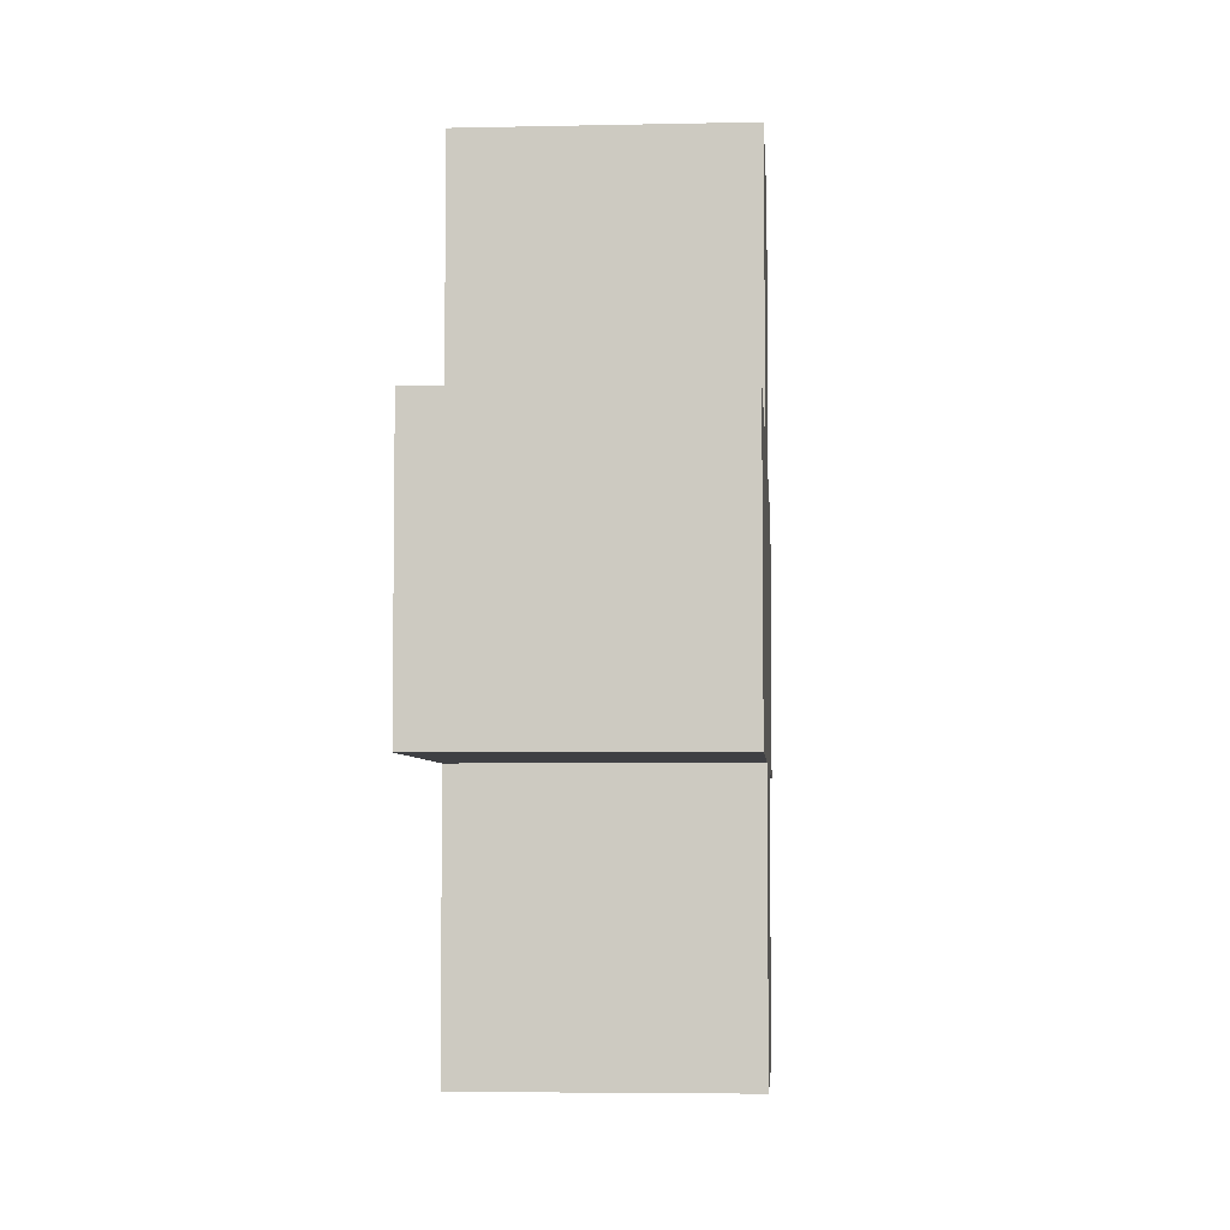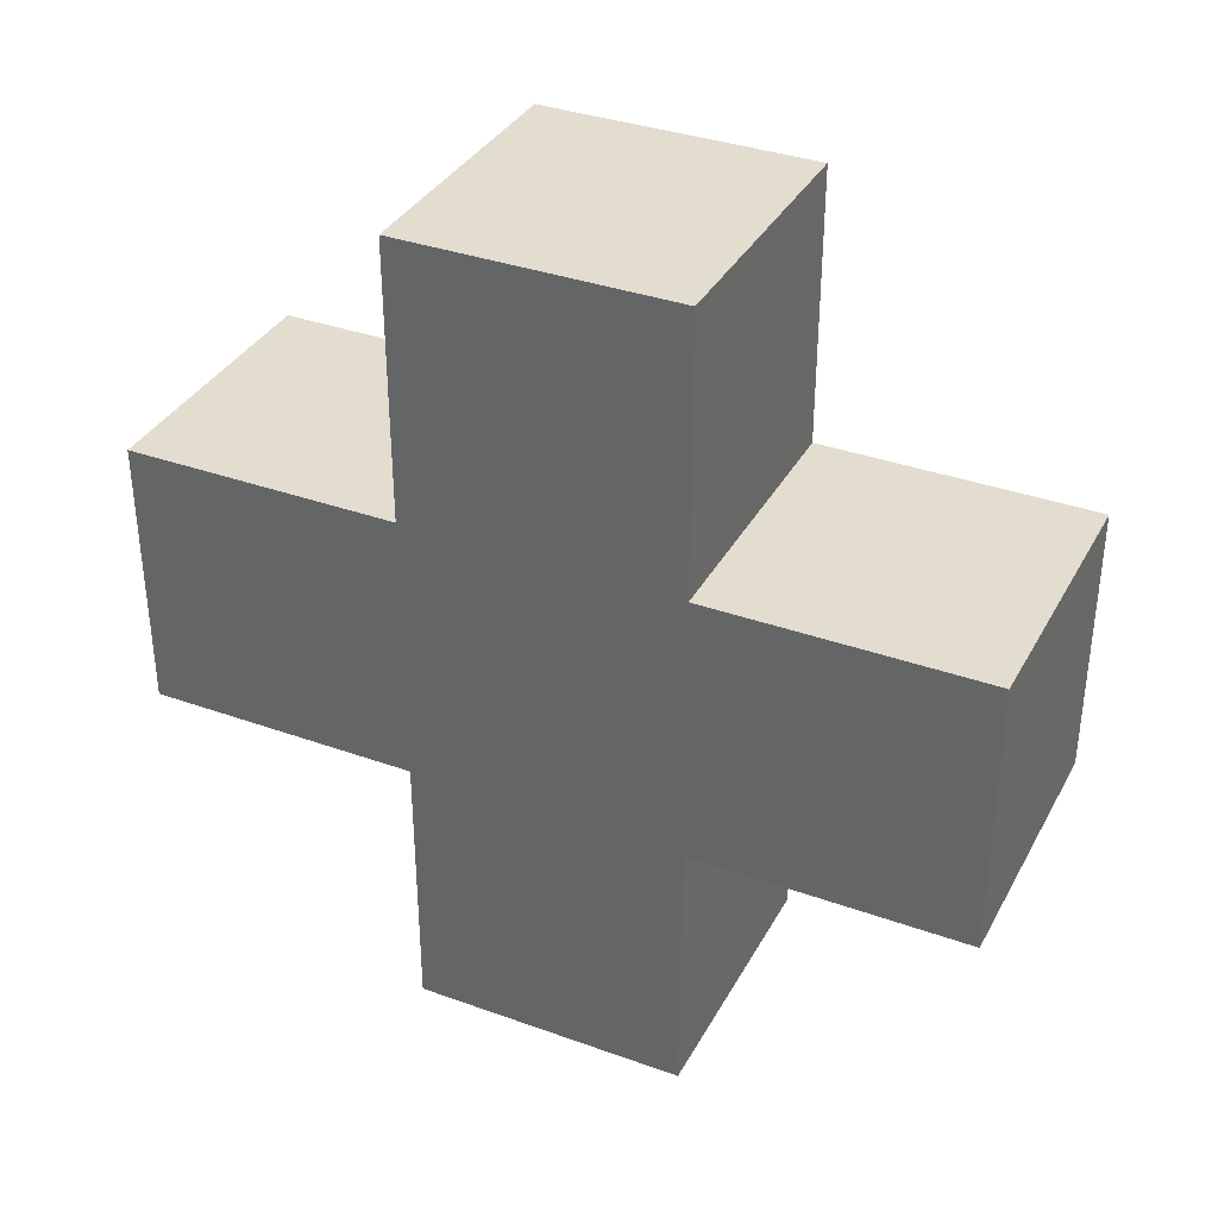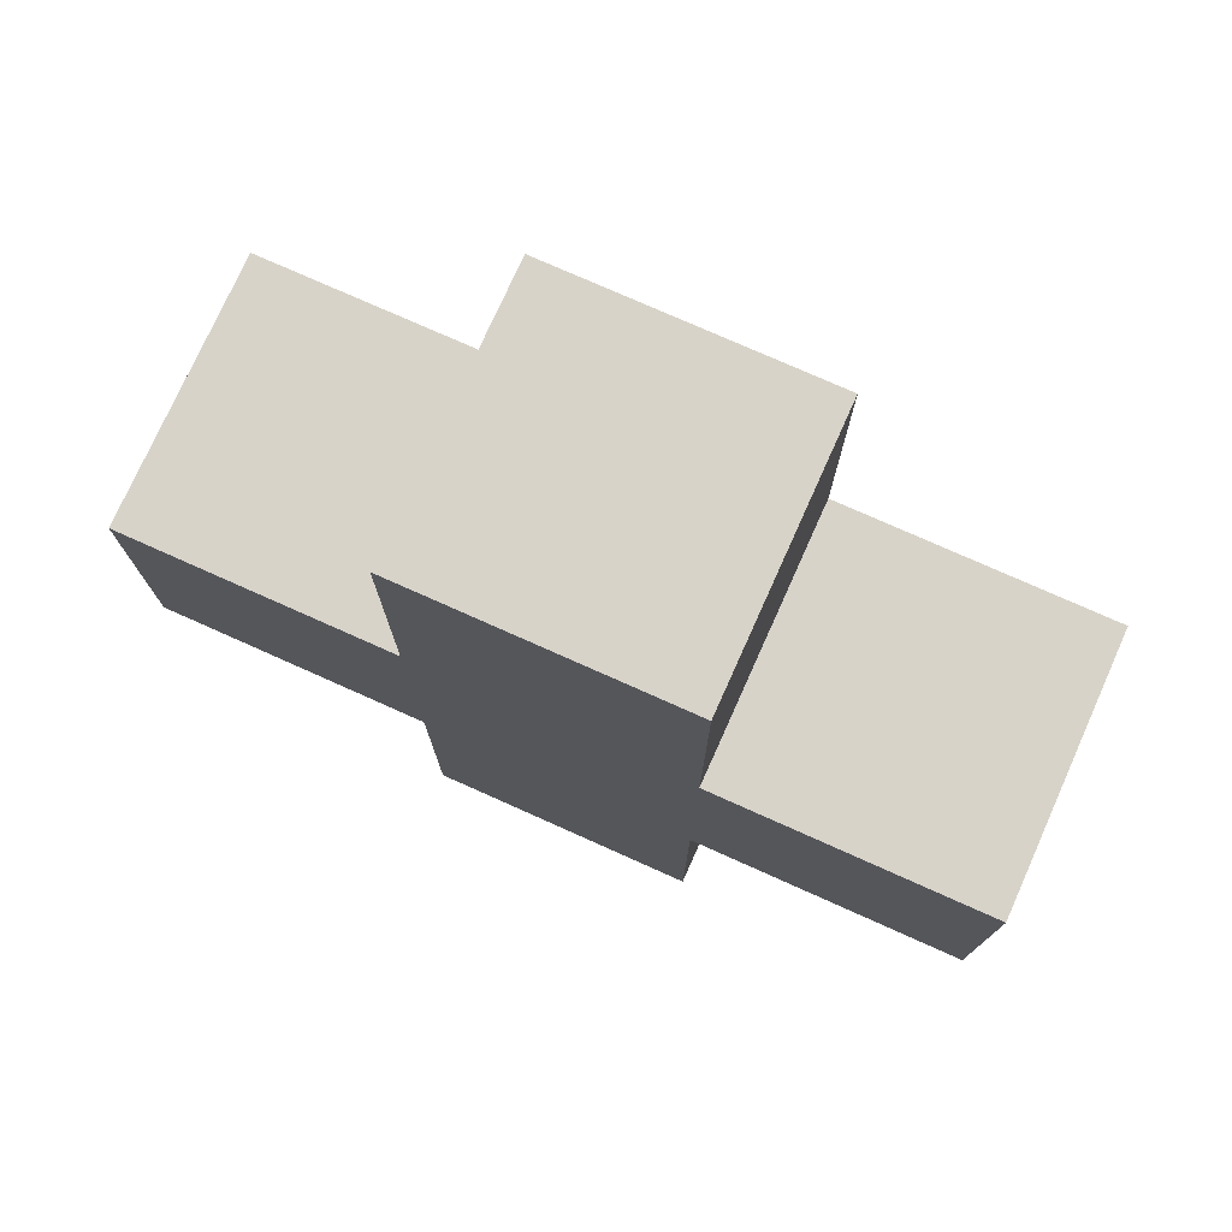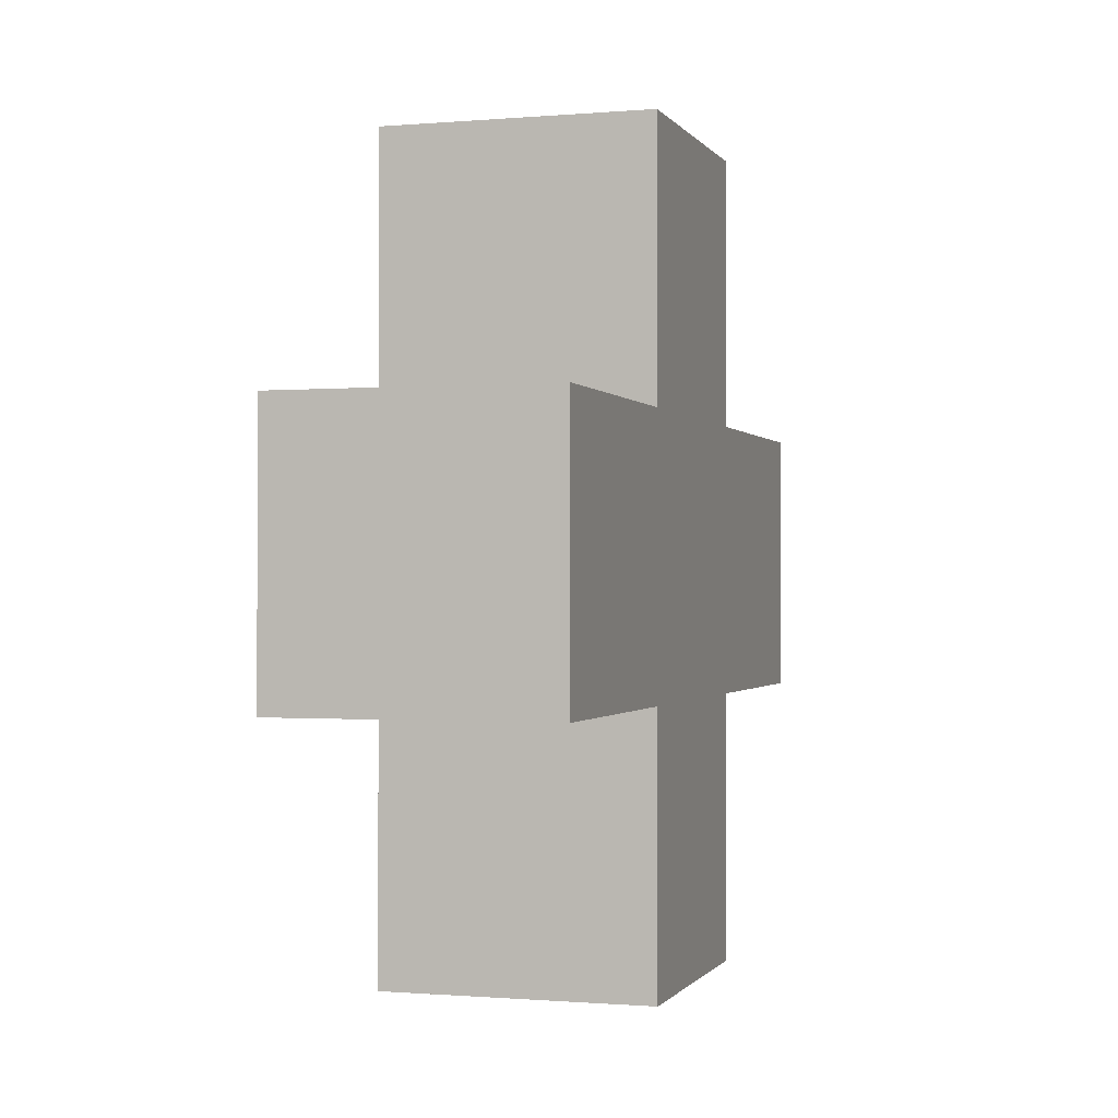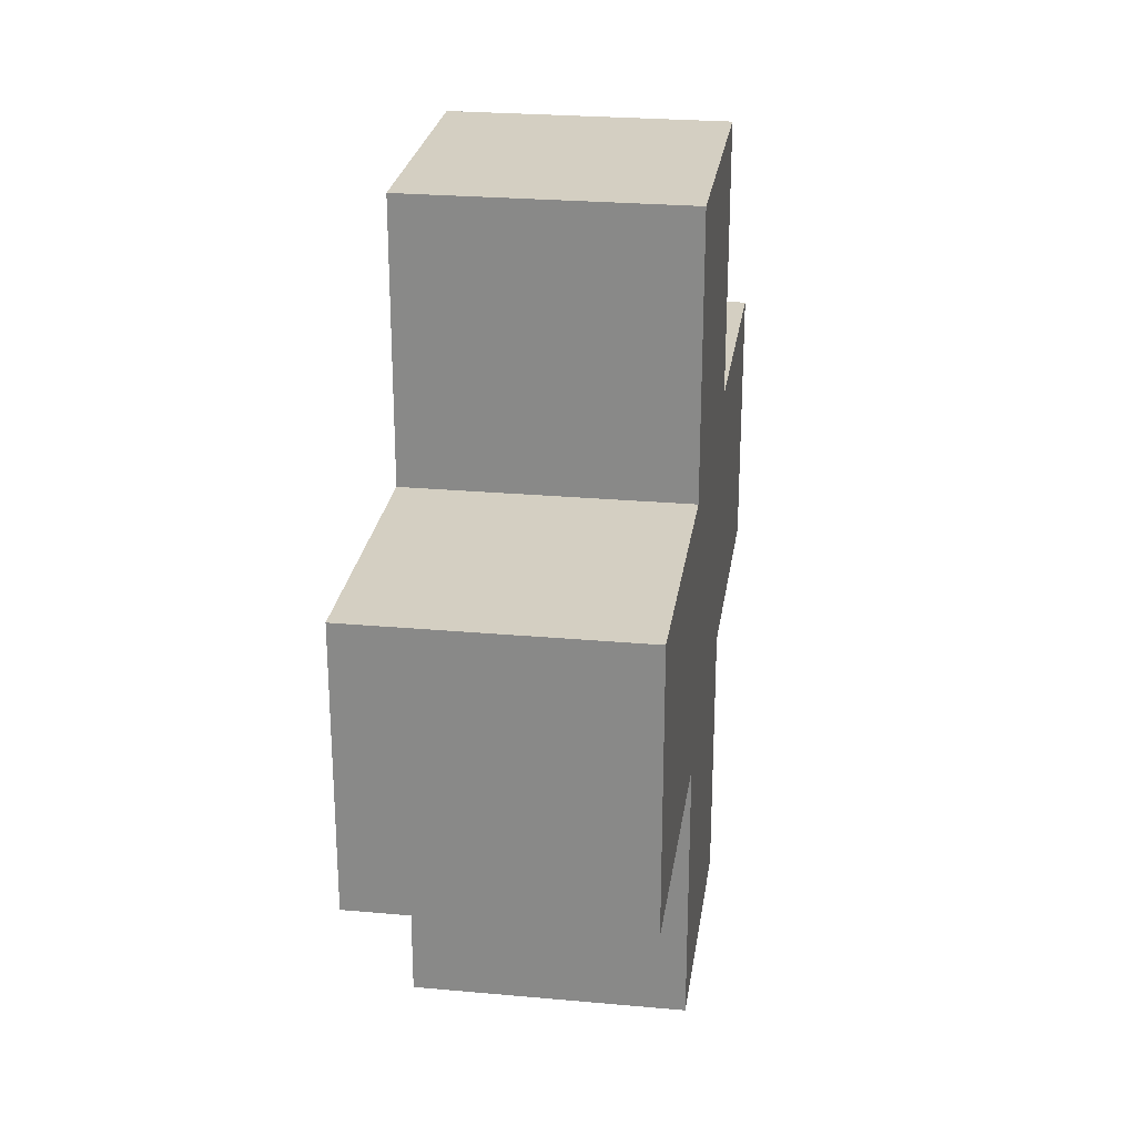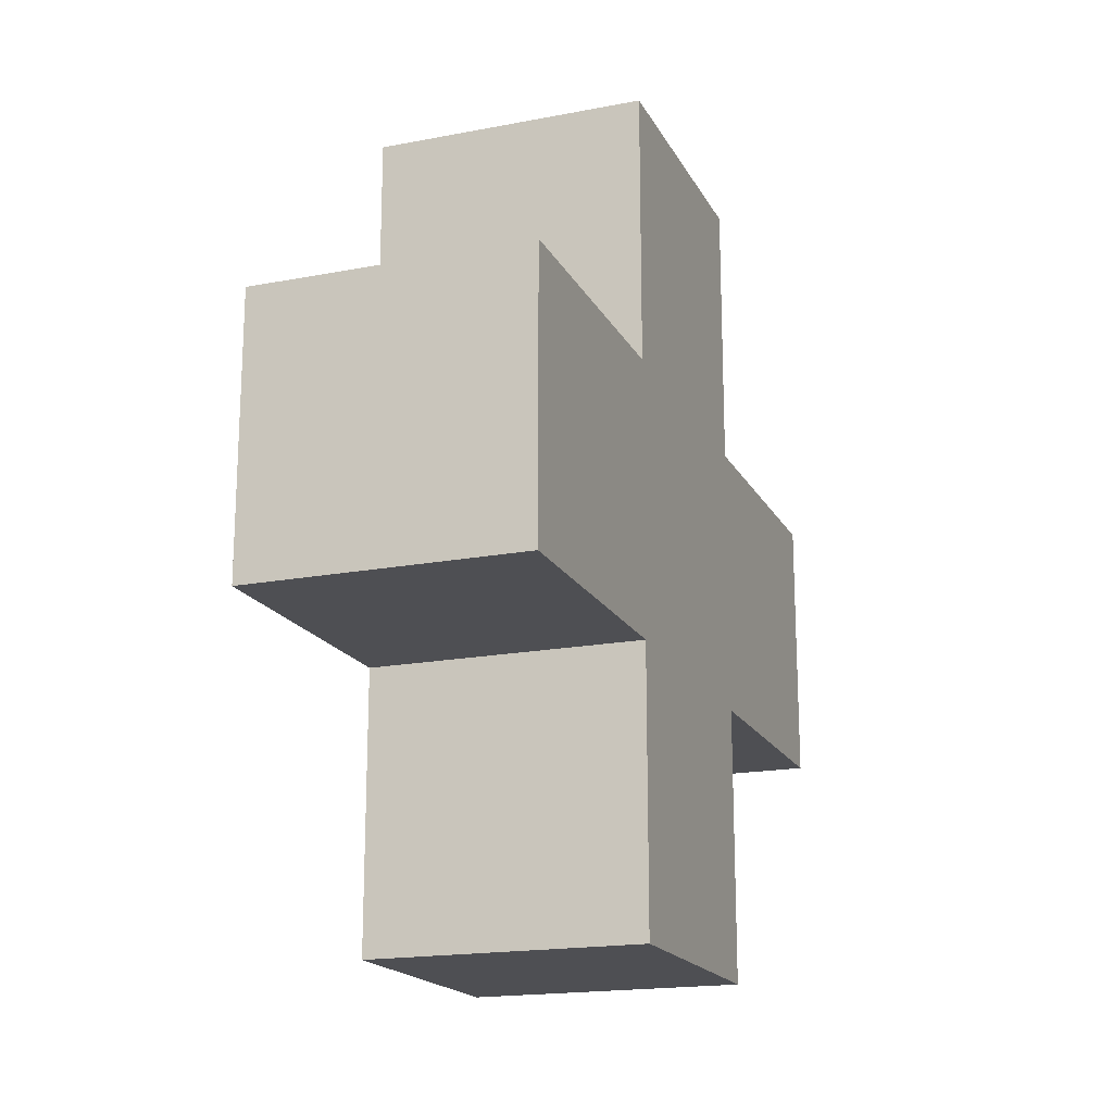
<metadata>
{"format":"obj","ext":"obj","renderer":"f3d","projection":"perspective","resolution":1024,"background":"white","views":[{"elev":-5.0,"azim":-176.1,"up":"+Z"},{"elev":35.5,"azim":-64.6,"up":"+Y"},{"elev":76.0,"azim":-65.9,"up":"+Y"},{"elev":-0.7,"azim":-162.7,"up":"+Y"},{"elev":25.6,"azim":-171.8,"up":"+Y"},{"elev":-18.2,"azim":-159.6,"up":"+Z"}]}
</metadata>
<code>
o Cube
v -0.2575 0.2575 -0.2575
v 0.2575 0.2575 -0.2575
v -0.2575 0.7724 -0.2575
v 0.2575 0.7724 -0.2575
v 0.2575 0.2575 -0.7724
v -0.2575 0.2575 -0.7724
v -0.2575 0.2575 0.2575
v 0.2575 0.2575 0.2575
v -0.2575 0.7724 0.2575
v 0.2575 0.7724 0.2575
v 0.2575 0.2575 0.7724
v -0.2575 0.2575 0.7724
v -0.2575 -0.2575 -0.2575
v 0.2575 -0.2575 -0.2575
v -0.2575 -0.7724 -0.2575
v 0.2575 -0.7724 -0.2575
v 0.2575 -0.2575 -0.7724
v -0.2575 -0.2575 -0.7724
v -0.2575 -0.2575 0.2575
v 0.2575 -0.2575 0.2575
v -0.2575 -0.7724 0.2575
v 0.2575 -0.7724 0.2575
v 0.2575 -0.2575 0.7724
v -0.2575 -0.2575 0.7724
f 23 11 12 24
f 2 1 3 4
f 4 3 9 10
f 1 6 18 13
f 1 2 5 6
f 23 20 8 11
f 22 21 15 16
f 8 10 9 7
f 5 17 18 6
f 7 12 11 8
f 14 16 15 13
f 13 18 17 14
f 20 19 21 22
f 19 20 23 24
f 13 15 21 19
f 19 24 12 7
f 7 9 3 1
f 7 1 13 19
f 8 2 4 10
f 2 14 17 5
f 14 20 22 16
f 8 20 14 2

</code>
